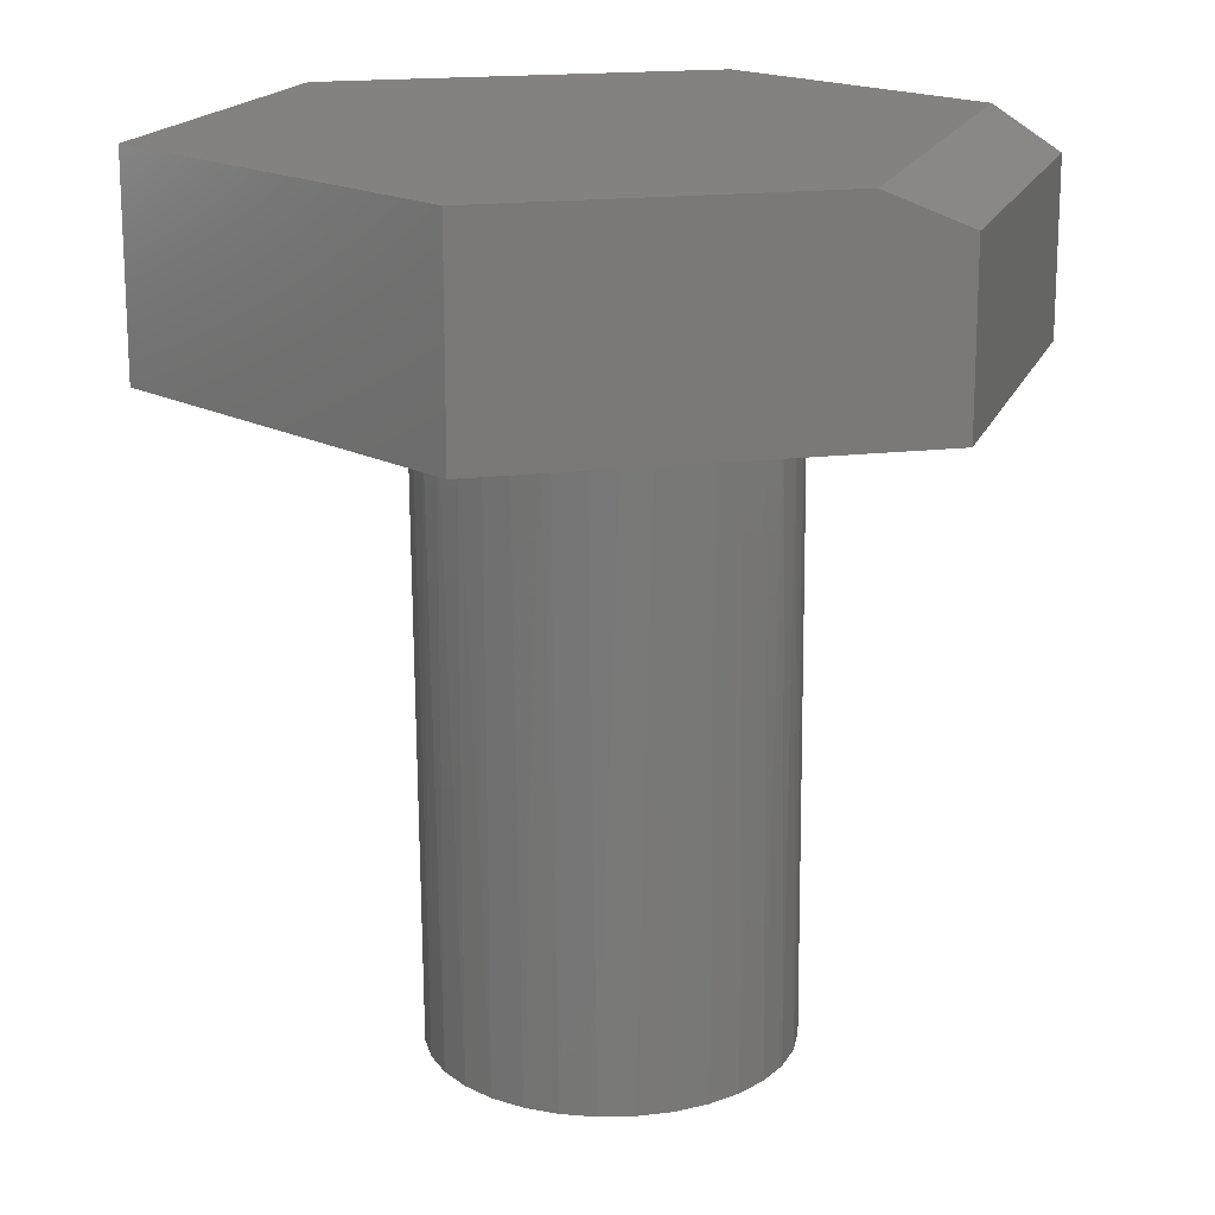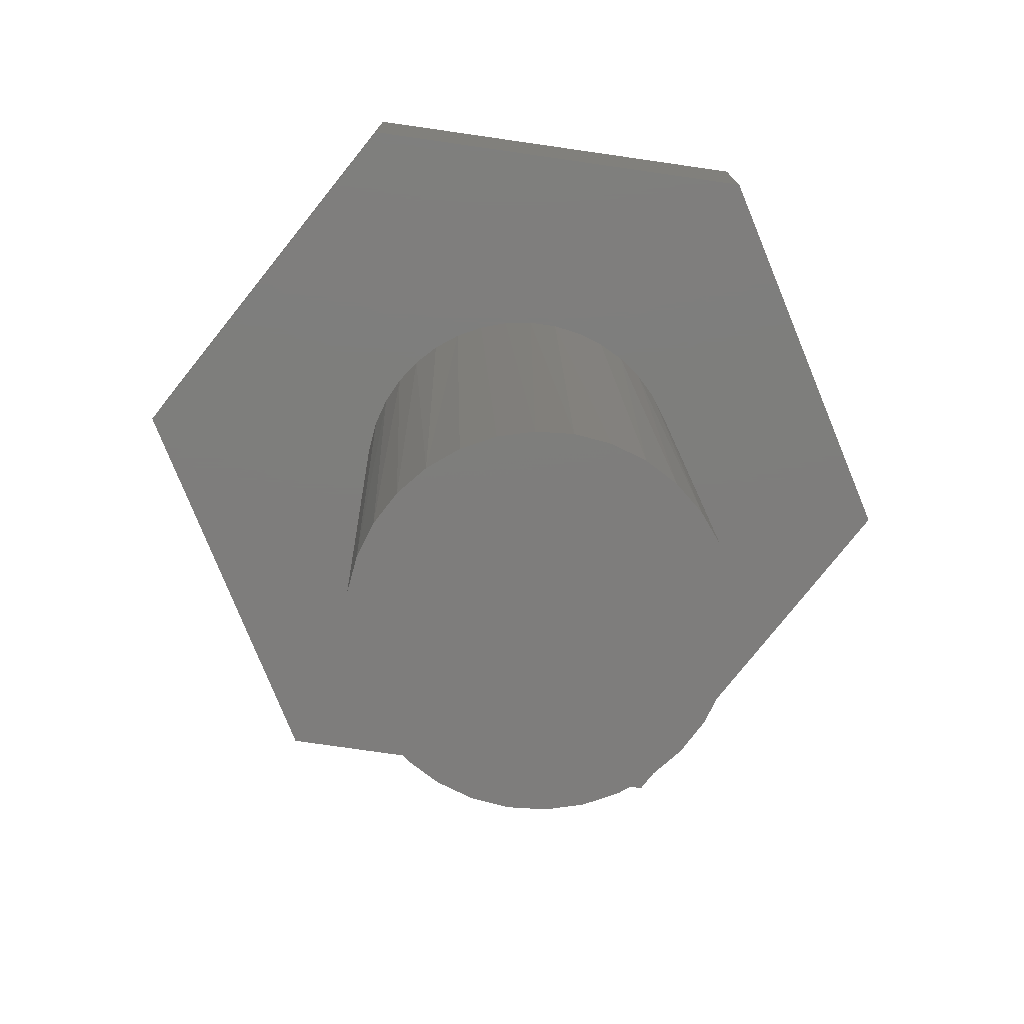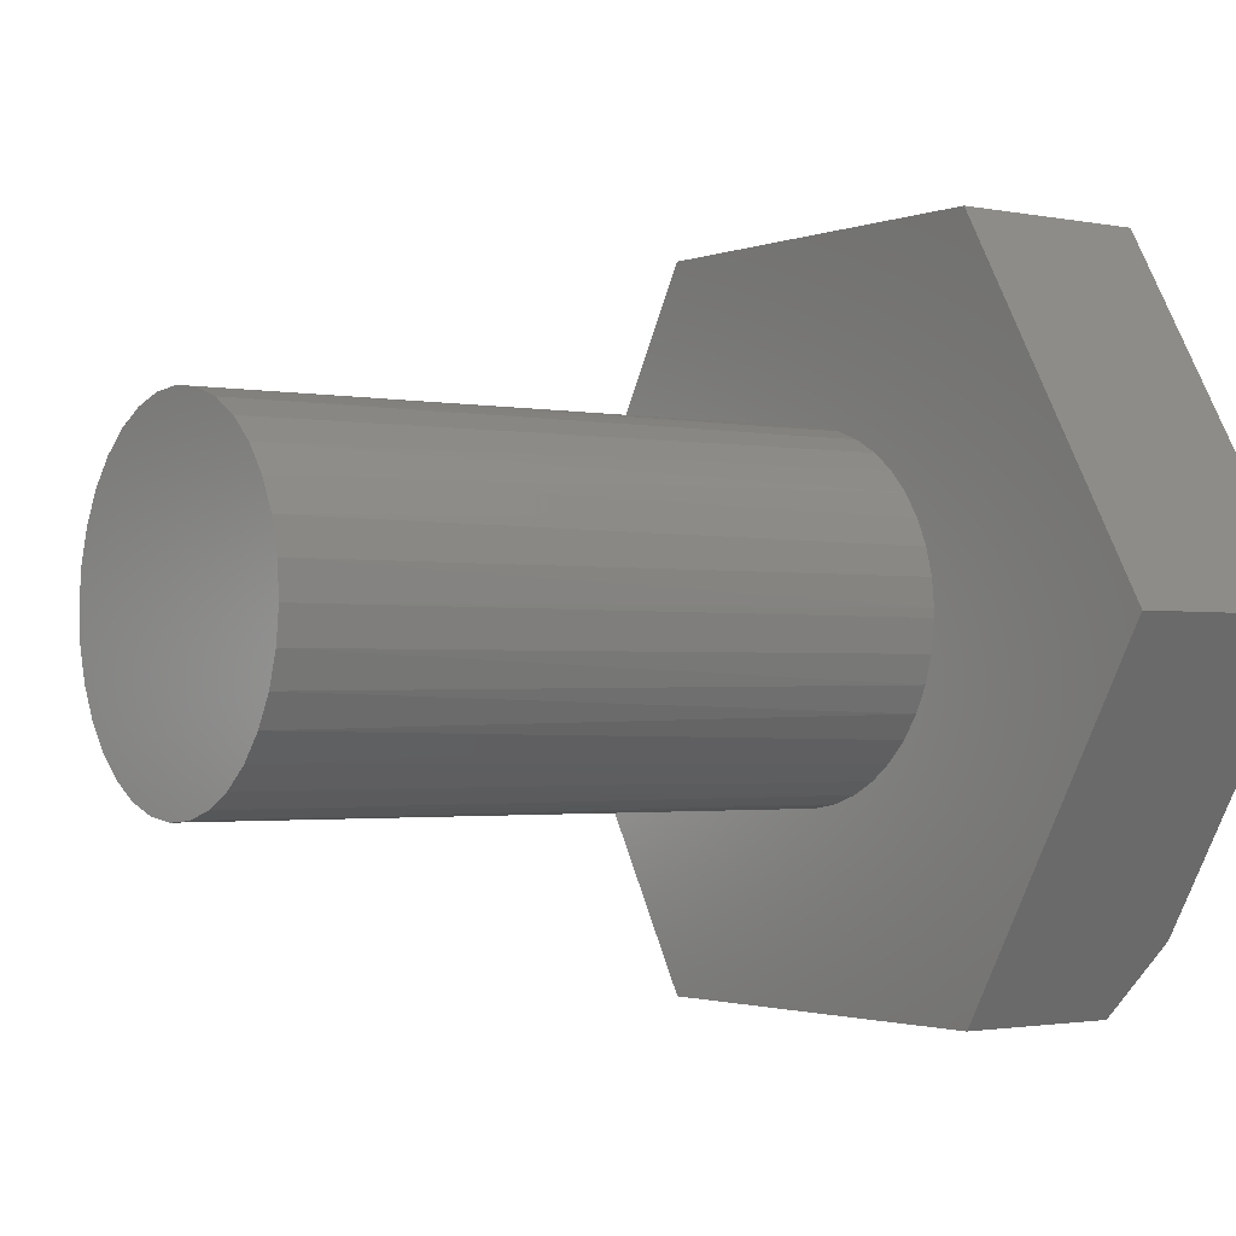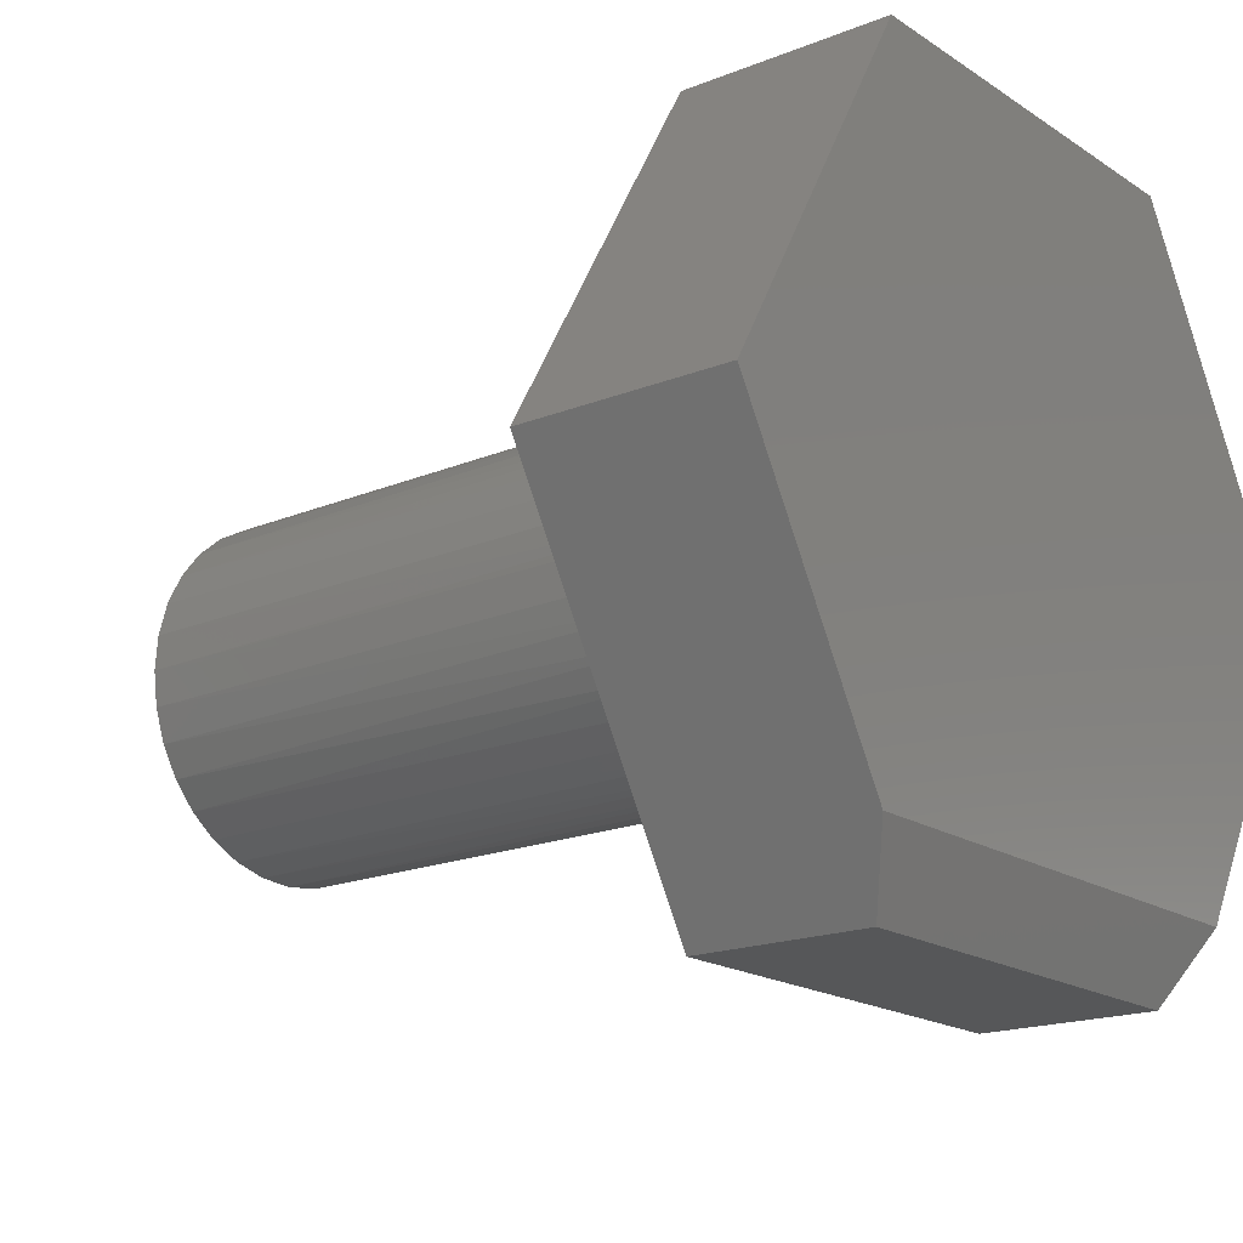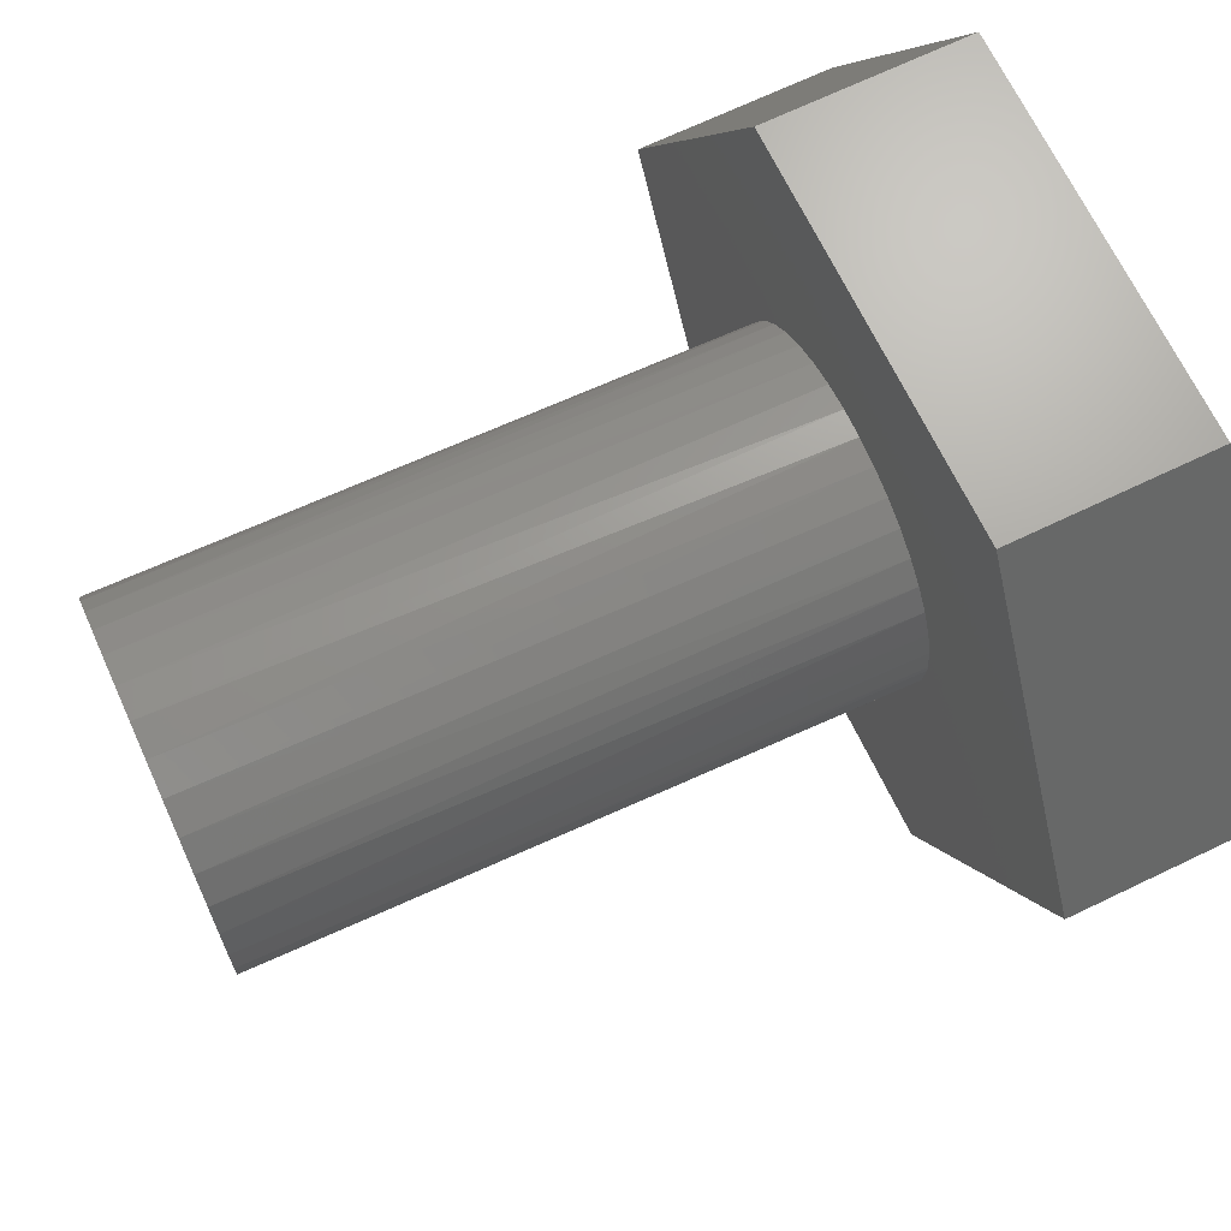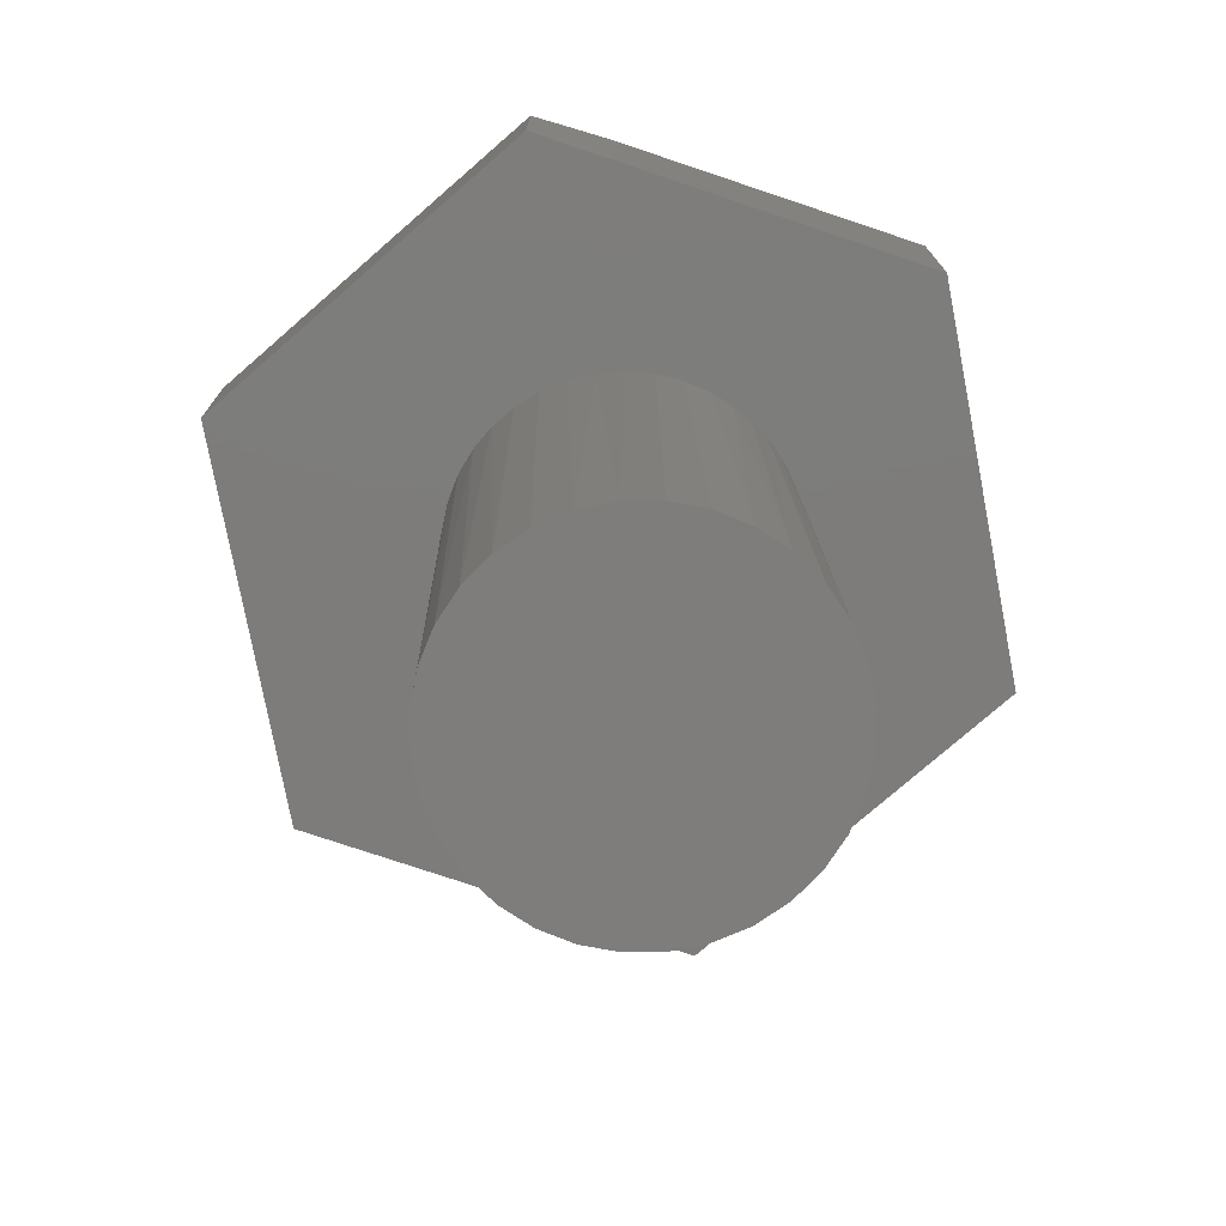
<metadata>
{"format":"stl","ext":"stl","renderer":"f3d","projection":"perspective","resolution":1024,"background":"white","views":[{"elev":17.2,"azim":-73.2,"up":"+Z"},{"elev":-77.4,"azim":-8.2,"up":"+Z"},{"elev":-1.8,"azim":-126.4,"up":"+Y"},{"elev":-17.8,"azim":-51.8,"up":"+Y"},{"elev":68.3,"azim":-115.7,"up":"+Y"},{"elev":-76.1,"azim":41.1,"up":"+Z"}]}
</metadata>
<code>
# stl→obj: 87 verts, 170 faces
v -0.1307 -0.02995 -0.7497
v -0.1213 -0.05861 -0.7495
v -0.1383 -0.05136 -0.1797
v -0.1276 -0.07362 -0.1797
v -0.1064 -0.08487 -0.7491
v -0.1135 -0.09389 -0.1797
v -0.08671 -0.1077 -0.7487
v -0.09639 -0.1116 -0.1797
v -0.03597 -0.1399 -0.7474
v -0.006898 -0.1479 -0.7467
v -0.03135 -0.1457 -0.1797
v -0.006986 -0.1497 -0.1797
v 0.02319 -0.1501 -0.746
v 0.0177 -0.1497 -0.1797
v 0.05313 -0.1464 -0.7452
v 0.08738 -0.1266 -0.1797
v 0.06549 -0.138 -0.1797
v 0.08178 -0.137 -0.7445
v 0.108 -0.1221 -0.7439
v 0.1072 -0.1119 -0.1797
v 0.1309 -0.1024 -0.7433
v 0.1243 -0.09414 -0.1797
v 0.1494 -0.07858 -0.7429
v 0.1384 -0.07403 -0.1797
v -0.1484 -1.885e-17 -0.1797
v -0.1344 -1.885e-17 -0.7498
v -0.1452 -0.02769 -0.1797
v -0.07663 -0.1264 -0.1797
v -0.06292 -0.1263 -0.7481
v -0.05476 -0.1379 -0.1797
v 0.04207 -0.1458 -0.1797
v 0.1491 -0.05194 -0.1797
v 0.163 -0.05163 -0.7425
v 0.1551 -0.03264 -0.1797
v 0.171 -0.02254 -0.7423
v 0.1586 -0.01265 -0.1797
v 0.1733 0.007556 -0.7423
v 0.1595 0.007556 -0.1797
v -0.1484 0.007556 -0.1797
v -0.1322 0.0301 -0.7498
v 0.1601 0.06616 -0.7426
v 0.1452 0.09242 -0.743
v 0.1365 0.08477 -0.1797
v 0.1218 0.1046 -0.1797
v 0.1255 0.1153 -0.7434
v 0.1042 0.1219 -0.1797
v 0.1017 0.1338 -0.744
v 0.03829 0.1542 -0.1797
v 0.06191 0.147 -0.1797
v 0.0748 0.1474 -0.7447
v 0.04572 0.1555 -0.7454
v 0.01383 0.1575 -0.1797
v 0.01564 0.1577 -0.7461
v -0.01084 0.1569 -0.1797
v -0.01431 0.154 -0.7469
v -0.0351 0.1523 -0.1797
v -0.04295 0.1445 -0.7476
v -0.09925 0.1166 -0.1797
v -0.07988 0.1319 -0.1797
v -0.0692 0.1296 -0.7482
v -0.09205 0.1099 -0.7488
v -0.1159 0.09843 -0.1797
v -0.1106 0.08614 -0.7492
v -0.1295 0.07782 -0.1797
v -0.1242 0.05918 -0.7496
v -0.1459 0.03178 -0.1797
v 0.1582 0.02355 -0.1797
v 0.1696 0.03751 -0.7424
v 0.1553 0.03933 -0.1797
v 0.1477 0.06281 -0.1797
v 0.08408 0.1362 -0.1797
v -0.05831 0.1439 -0.1797
v -0.1396 0.05531 -0.1797
v -0.3672 2.776e-17 -0.1797
v -0.1836 -0.3136 -0.1797
v -0.1836 0.3136 -0.1797
v 0.1758 0.3136 -0.1797
v 0.1758 -0.3136 -0.1797
v 0.3594 -2.776e-17 -0.1797
v 0.1758 0.3136 0
v -0.1836 0.3136 0
v 0.3594 -2.776e-17 0
v -0.3672 2.776e-17 0
v 0.2124 -0.2511 0
v -0.2202 -0.2511 0
v 0.1758 -0.3136 -0.03125
v -0.1836 -0.3136 -0.03125
f 1 2 3
f 4 3 2
f 2 5 4
f 4 5 6
f 6 5 7
f 6 7 8
f 9 10 11
f 12 11 10
f 10 13 12
f 12 13 14
f 14 13 15
f 16 17 18
f 18 19 16
f 20 16 19
f 19 21 20
f 20 21 22
f 22 21 23
f 22 23 24
f 25 26 27
f 27 26 1
f 27 1 3
f 8 7 28
f 28 7 29
f 28 29 30
f 30 29 9
f 30 9 11
f 18 17 15
f 15 17 31
f 15 31 14
f 24 23 32
f 32 23 33
f 32 33 34
f 34 33 35
f 34 35 36
f 37 38 35
f 35 38 36
f 26 39 40
f 26 25 39
f 41 42 43
f 44 43 42
f 42 45 44
f 44 45 46
f 46 45 47
f 48 49 50
f 50 51 48
f 52 48 51
f 51 53 52
f 54 52 53
f 53 55 54
f 54 55 56
f 56 55 57
f 58 59 60
f 60 61 58
f 62 58 61
f 61 63 62
f 62 63 64
f 64 63 65
f 39 66 40
f 38 37 67
f 67 37 68
f 67 68 69
f 69 68 70
f 70 68 41
f 70 41 43
f 50 49 47
f 47 49 71
f 47 71 46
f 60 59 57
f 57 59 72
f 57 72 56
f 40 66 65
f 65 66 73
f 65 73 64
f 74 58 62
f 74 62 64
f 74 64 73
f 74 73 66
f 74 66 39
f 74 39 25
f 74 25 27
f 74 27 75
f 76 77 52
f 76 52 54
f 76 54 56
f 76 56 72
f 76 72 59
f 76 59 58
f 76 58 74
f 75 27 3
f 75 3 4
f 75 4 6
f 75 6 8
f 75 8 28
f 75 28 30
f 75 30 11
f 75 11 12
f 75 12 14
f 75 14 78
f 79 78 32
f 79 32 34
f 79 34 36
f 79 36 38
f 79 38 67
f 79 67 69
f 79 69 70
f 79 70 43
f 79 43 44
f 77 79 44
f 77 44 46
f 77 46 71
f 77 71 49
f 77 49 48
f 77 48 52
f 78 14 31
f 78 31 17
f 78 17 16
f 78 16 20
f 78 20 22
f 78 22 24
f 78 24 32
f 10 15 13
f 15 10 9
f 15 9 18
f 50 55 51
f 51 55 53
f 18 9 19
f 19 9 29
f 19 29 21
f 21 29 7
f 21 7 23
f 23 7 5
f 23 5 33
f 33 5 2
f 33 2 35
f 35 2 1
f 35 1 37
f 37 1 26
f 37 26 68
f 68 26 40
f 68 40 41
f 41 40 65
f 41 65 42
f 42 65 63
f 42 63 45
f 45 63 61
f 45 61 47
f 47 61 60
f 47 60 50
f 50 60 57
f 50 57 55
f 80 81 82
f 82 81 83
f 82 83 84
f 84 83 85
f 86 78 84
f 84 78 79
f 84 79 82
f 75 78 87
f 87 78 86
f 87 85 75
f 75 85 83
f 75 83 74
f 86 84 87
f 87 84 85
f 76 74 81
f 81 74 83
f 77 76 80
f 80 76 81
f 79 77 82
f 82 77 80

</code>
